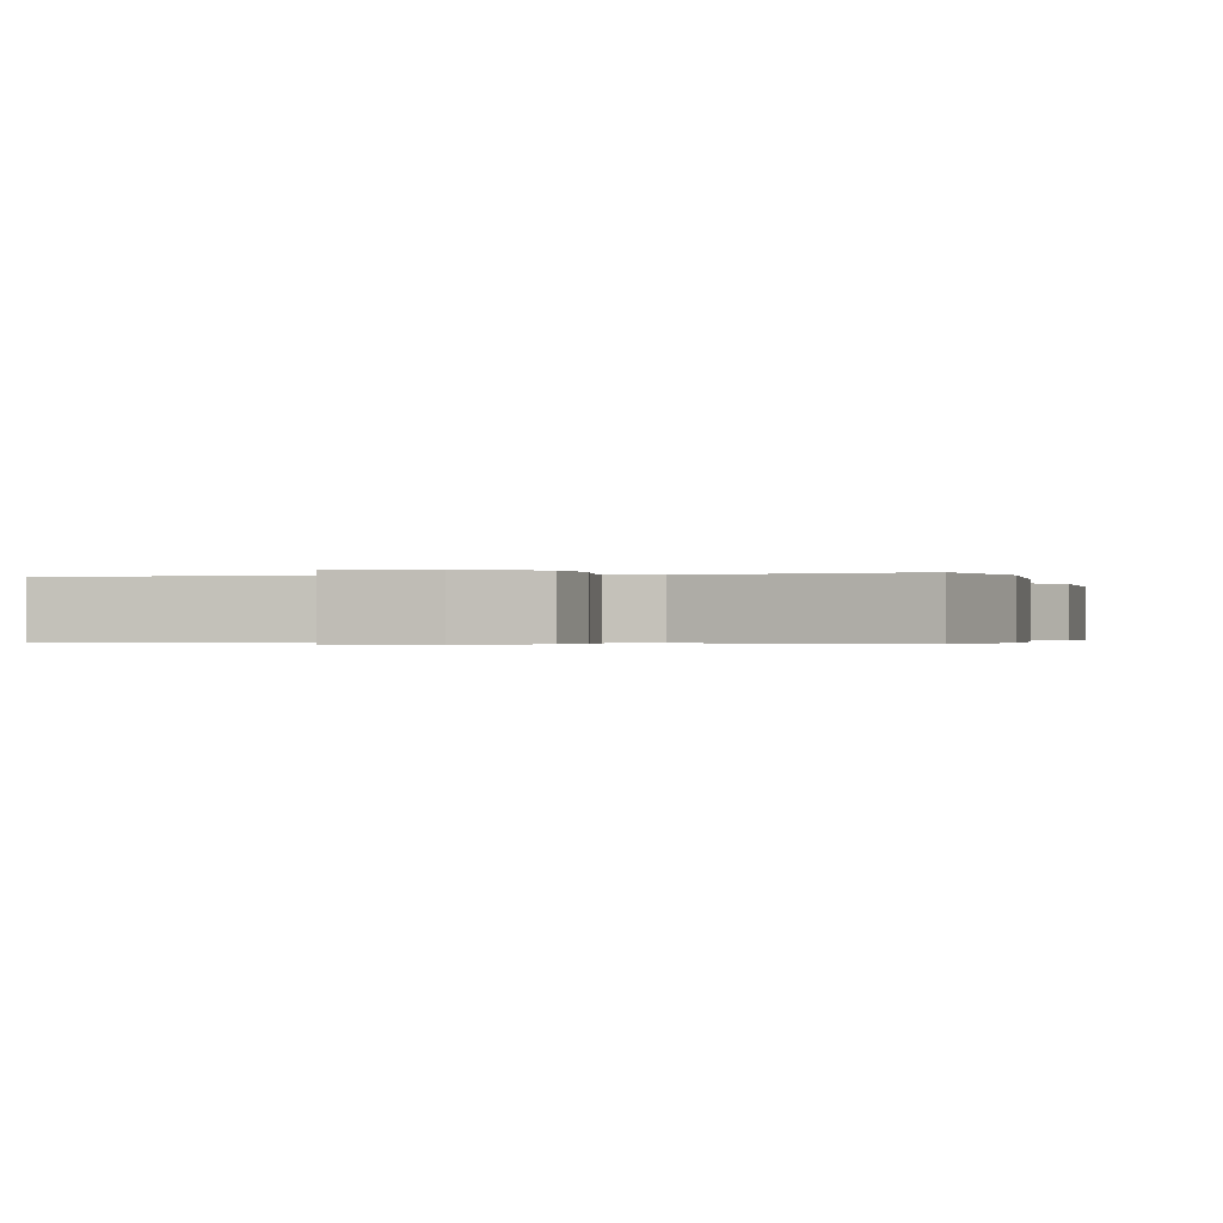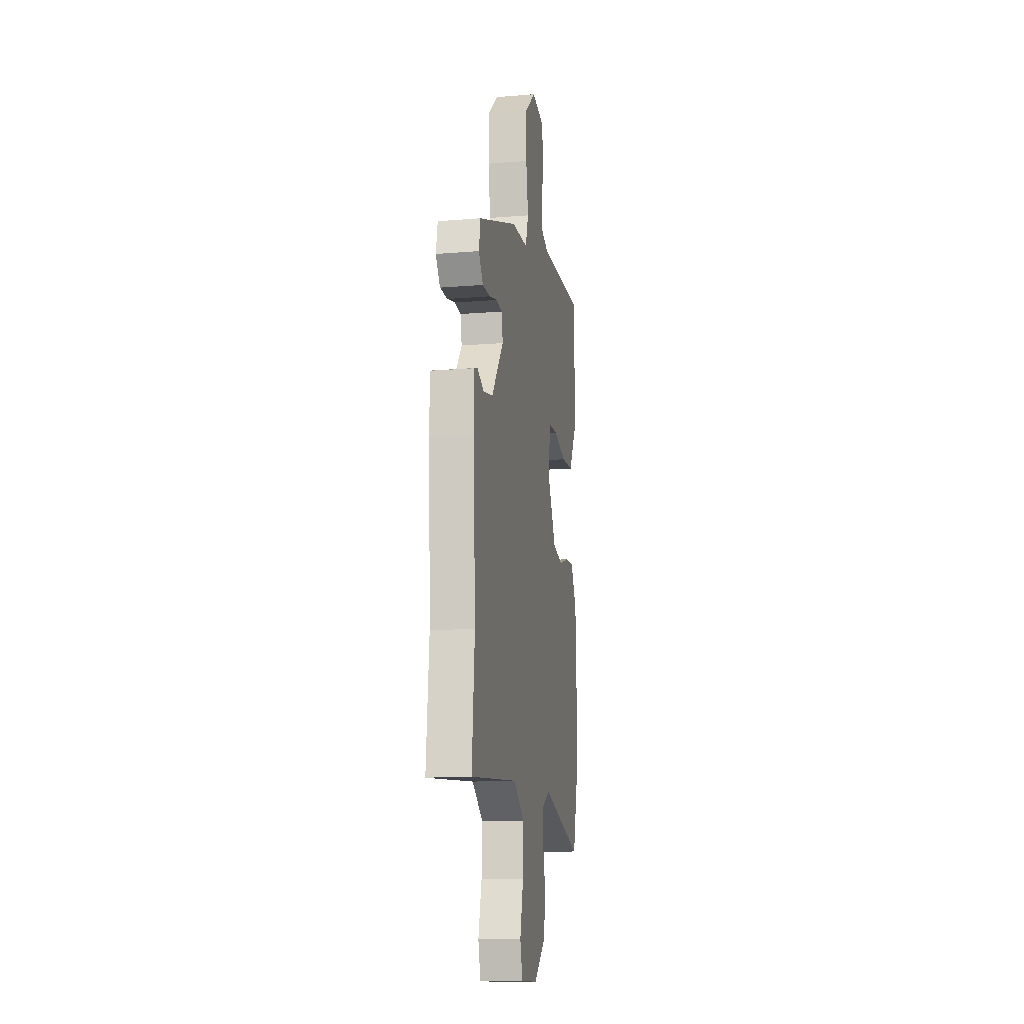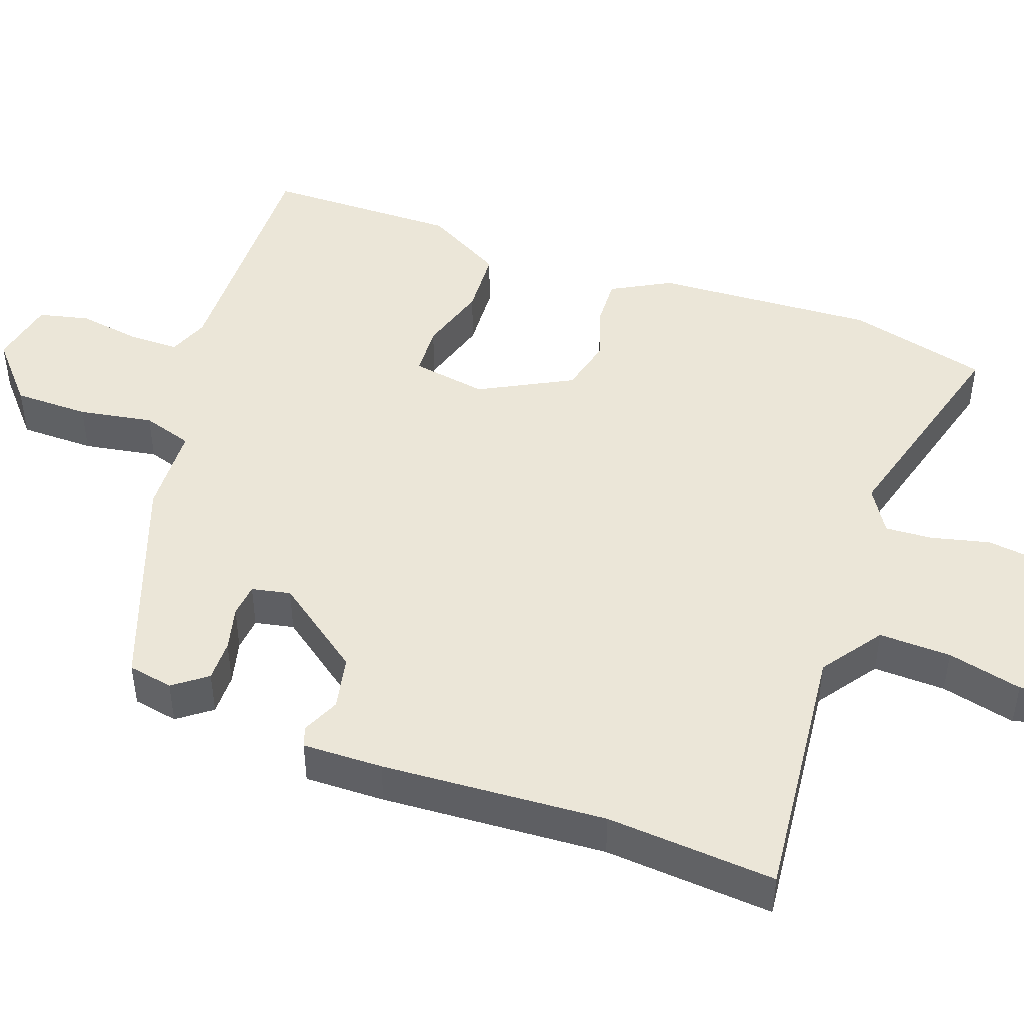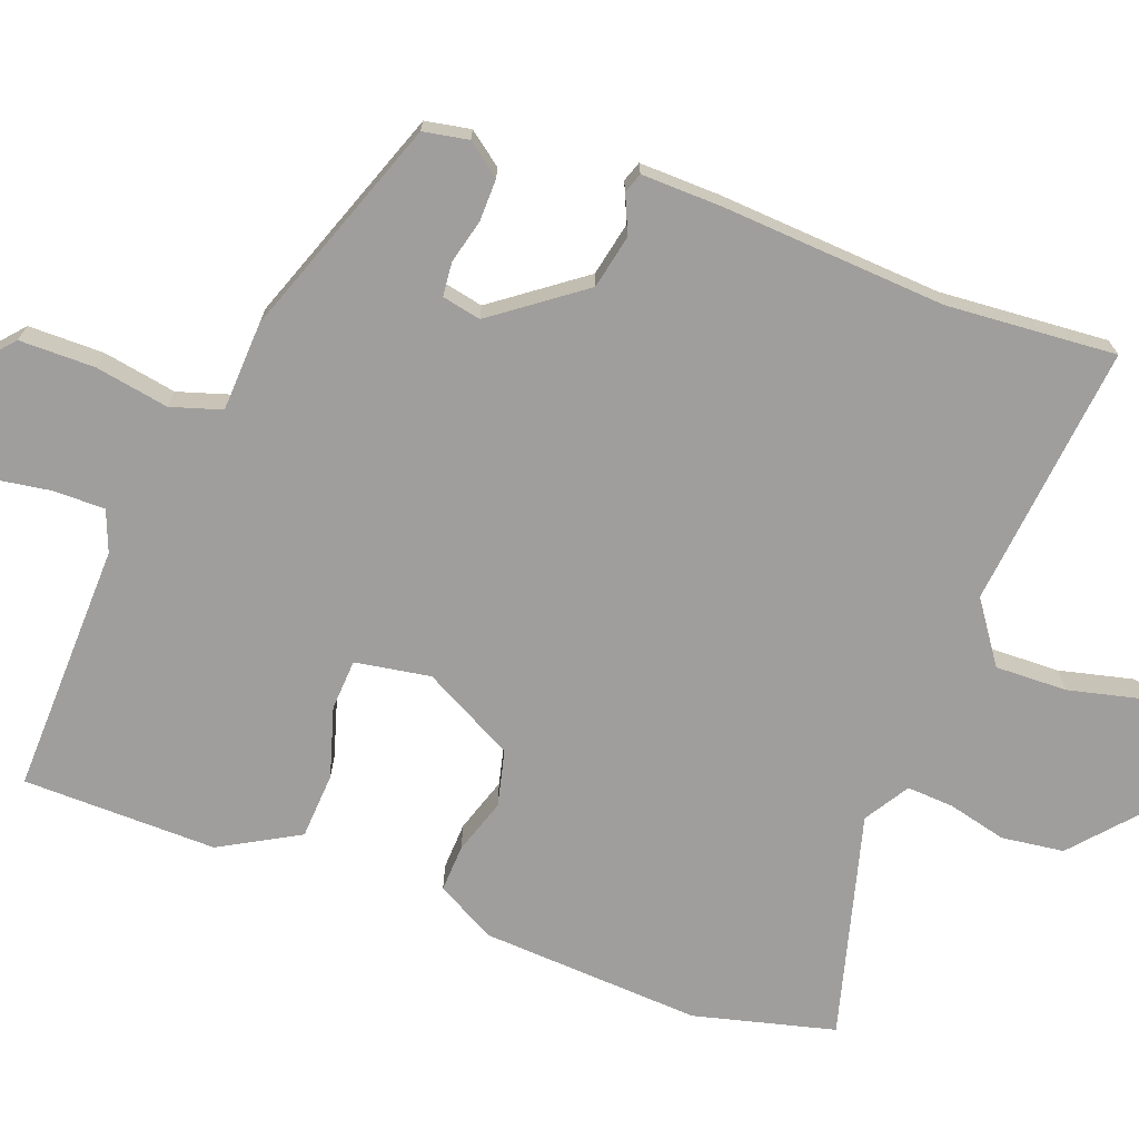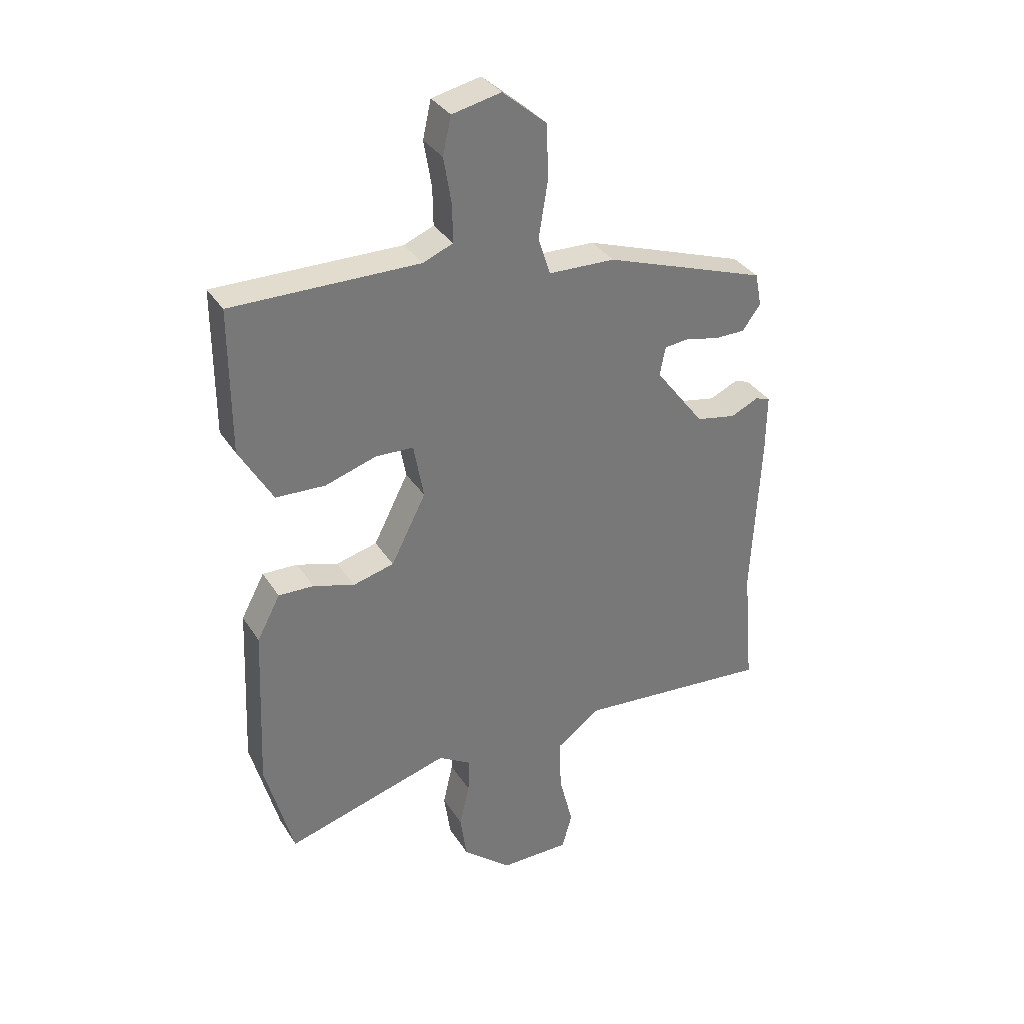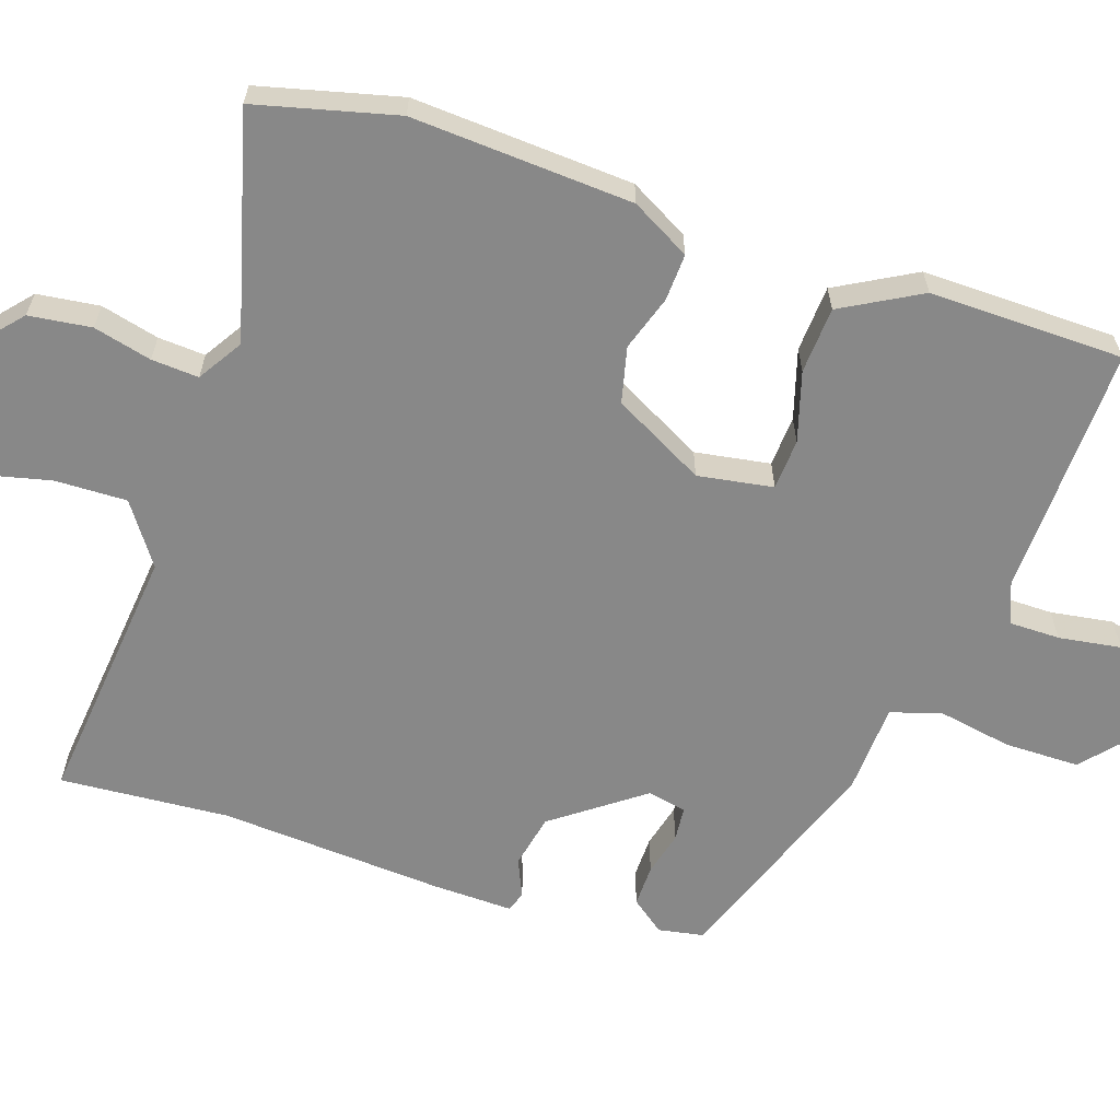
<metadata>
{"format":"obj","ext":"obj","renderer":"f3d","projection":"perspective","resolution":1024,"background":"white","views":[{"elev":-0.3,"azim":-166.9,"up":"+Y"},{"elev":-13.4,"azim":100.5,"up":"+Z"},{"elev":46.4,"azim":109.1,"up":"+Y"},{"elev":-70.9,"azim":68.8,"up":"+Y"},{"elev":34.2,"azim":-28.0,"up":"+Z"},{"elev":-62.7,"azim":-109.4,"up":"+Y"}]}
</metadata>
<code>
v -0.478 0.07 -0.582
v -0.528 0.07 -0.395
v -0.515 0.07 -0.1
v -0.473 0.07 -0.021
v -0.41 0.07 -0.023
v -0.336 0.07 -0.046
v -0.262 0.07 -0.027
v -0.199 0.07 0.096
v -0.217 0.07 0.196
v -0.285 0.07 0.199
v -0.377 0.07 0.17
v -0.466 0.07 0.174
v -0.526 0.07 0.278
v -0.526 0.07 0.537
v -0.19 0.07 0.533
v -0.136 0.07 0.555
v -0.137 0.07 0.623
v -0.151 0.07 0.706
v -0.136 0.07 0.773
v -0.048 0.07 0.792
v 0.032 0.07 0.724
v 0.034 0.07 0.624
v 0.018 0.07 0.525
v 0.04 0.07 0.458
v 0.16 0.07 0.454
v 0.453 0.07 0.352
v 0.465 0.07 0.292
v 0.432 0.07 0.247
v 0.376 0.07 0.247
v 0.317 0.07 0.261
v 0.272 0.07 0.256
v 0.262 0.07 0.204
v 0.351 0.07 0.087
v 0.423 0.07 0.073
v 0.473 0.07 0.096
v 0.5 0.07 0.087
v 0.499 0.07 -0.02
v 0.484 0.07 -0.319
v 0.504 0.07 -0.544
v 0.153 0.07 -0.513
v 0.073 0.07 -0.571
v 0.077 0.07 -0.667
v 0.102 0.07 -0.766
v 0.084 0.07 -0.832
v -0.042 0.07 -0.832
v -0.13 0.07 -0.757
v -0.142 0.07 -0.674
v -0.124 0.07 -0.596
v -0.121 0.07 -0.533
v -0.181 0.07 -0.497
v -0.478 0 -0.582
v -0.528 0 -0.395
v -0.515 0 -0.1
v -0.473 0 -0.021
v -0.41 0 -0.023
v -0.336 0 -0.046
v -0.262 0 -0.027
v -0.199 0 0.096
v -0.217 0 0.196
v -0.285 0 0.199
v -0.377 0 0.17
v -0.466 0 0.174
v -0.526 0 0.278
v -0.526 0 0.537
v -0.19 0 0.533
v -0.136 0 0.555
v -0.137 0 0.623
v -0.151 0 0.706
v -0.136 0 0.773
v -0.048 0 0.792
v 0.032 0 0.724
v 0.034 0 0.624
v 0.018 0 0.525
v 0.04 0 0.458
v 0.16 0 0.454
v 0.453 0 0.352
v 0.465 0 0.292
v 0.432 0 0.247
v 0.376 0 0.247
v 0.317 0 0.261
v 0.272 0 0.256
v 0.262 0 0.204
v 0.351 0 0.087
v 0.423 0 0.073
v 0.473 0 0.096
v 0.5 0 0.087
v 0.499 0 -0.02
v 0.484 0 -0.319
v 0.504 0 -0.544
v 0.153 0 -0.513
v 0.073 0 -0.571
v 0.077 0 -0.667
v 0.102 0 -0.766
v 0.084 0 -0.832
v -0.042 0 -0.832
v -0.13 0 -0.757
v -0.142 0 -0.674
v -0.124 0 -0.596
v -0.121 0 -0.533
v -0.181 0 -0.497
f 45 46 47 48
f 45 48 49
f 42 43 44 45
f 41 42 45 49
f 40 41 49 50
f 38 39 40
f 37 38 40 50
f 34 35 36 37
f 33 34 37 50
f 27 28 29 30
f 27 30 31
f 24 25 26 27
f 24 27 31
f 20 21 22 23
f 18 19 20 23
f 17 18 23 24
f 16 17 24
f 15 16 24 31
f 10 11 12 13
f 9 10 13 14
f 3 4 5 6
f 3 6 7
f 2 3 7
f 1 2 7
f 32 33 50 1
f 9 14 15 31
f 8 9 31 32
f 1 7 8 32
f 98 97 96 95
f 99 98 95
f 95 94 93 92
f 99 95 92 91
f 100 99 91 90
f 90 89 88
f 100 90 88 87
f 87 86 85 84
f 100 87 84 83
f 80 79 78 77
f 81 80 77
f 77 76 75 74
f 81 77 74
f 73 72 71 70
f 73 70 69 68
f 74 73 68 67
f 74 67 66
f 81 74 66 65
f 63 62 61 60
f 64 63 60 59
f 56 55 54 53
f 57 56 53
f 57 53 52
f 57 52 51
f 51 100 83 82
f 81 65 64 59
f 82 81 59 58
f 82 58 57 51
f 1 51 52 2
f 2 52 53 3
f 3 53 54 4
f 4 54 55 5
f 5 55 56 6
f 6 56 57 7
f 7 57 58 8
f 8 58 59 9
f 9 59 60 10
f 10 60 61 11
f 11 61 62 12
f 12 62 63 13
f 13 63 64 14
f 14 64 65 15
f 15 65 66 16
f 16 66 67 17
f 17 67 68 18
f 18 68 69 19
f 19 69 70 20
f 20 70 71 21
f 21 71 72 22
f 22 72 73 23
f 23 73 74 24
f 24 74 75 25
f 25 75 76 26
f 26 76 77 27
f 27 77 78 28
f 28 78 79 29
f 29 79 80 30
f 30 80 81 31
f 31 81 82 32
f 32 82 83 33
f 33 83 84 34
f 34 84 85 35
f 35 85 86 36
f 36 86 87 37
f 37 87 88 38
f 38 88 89 39
f 39 89 90 40
f 40 90 91 41
f 41 91 92 42
f 42 92 93 43
f 43 93 94 44
f 44 94 95 45
f 45 95 96 46
f 46 96 97 47
f 47 97 98 48
f 48 98 99 49
f 49 99 100 50
f 50 100 51 1

</code>
